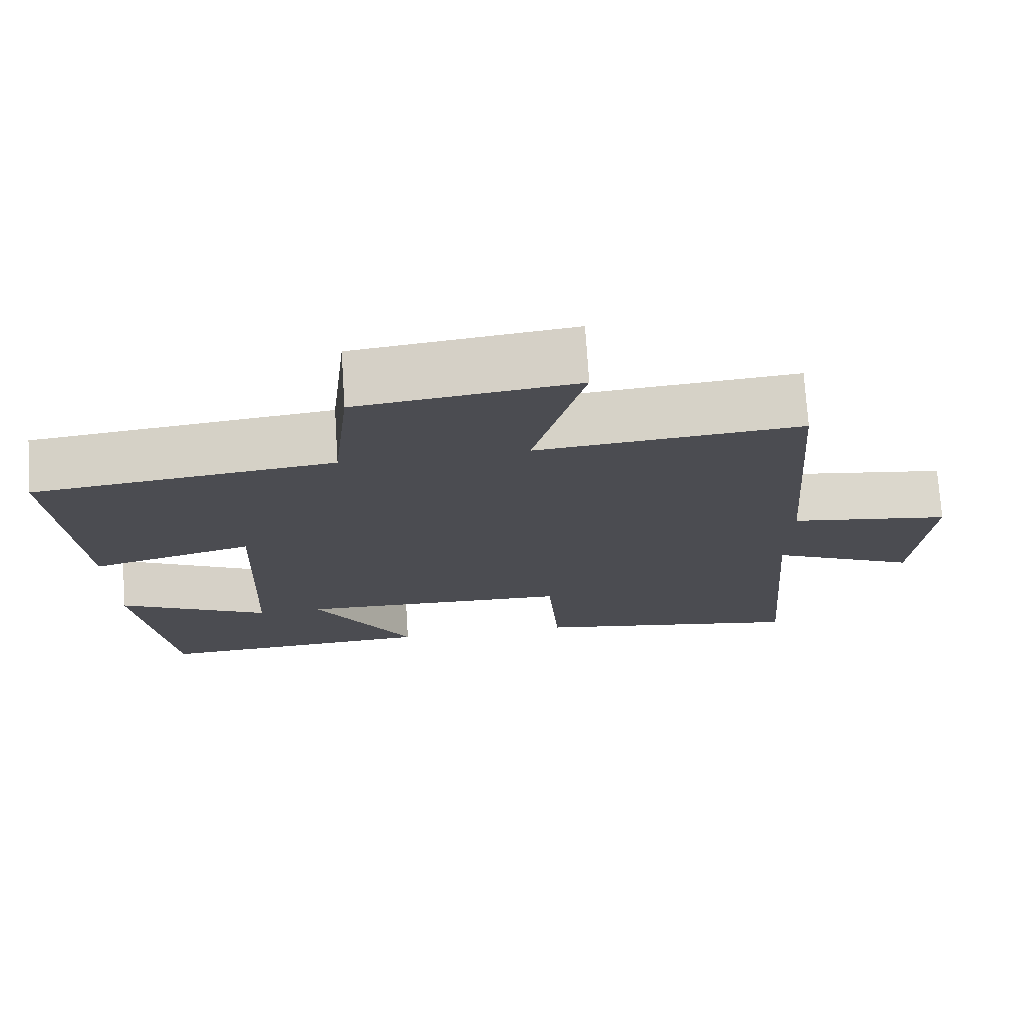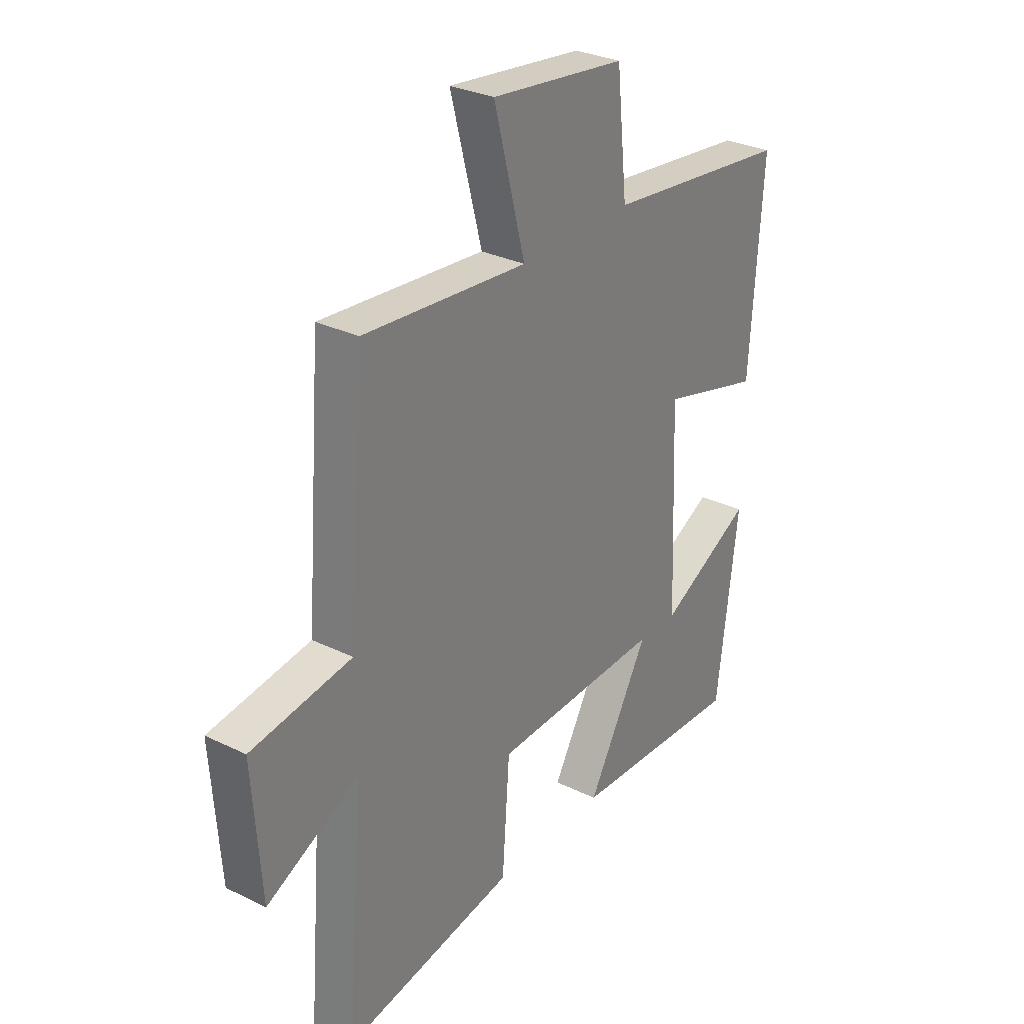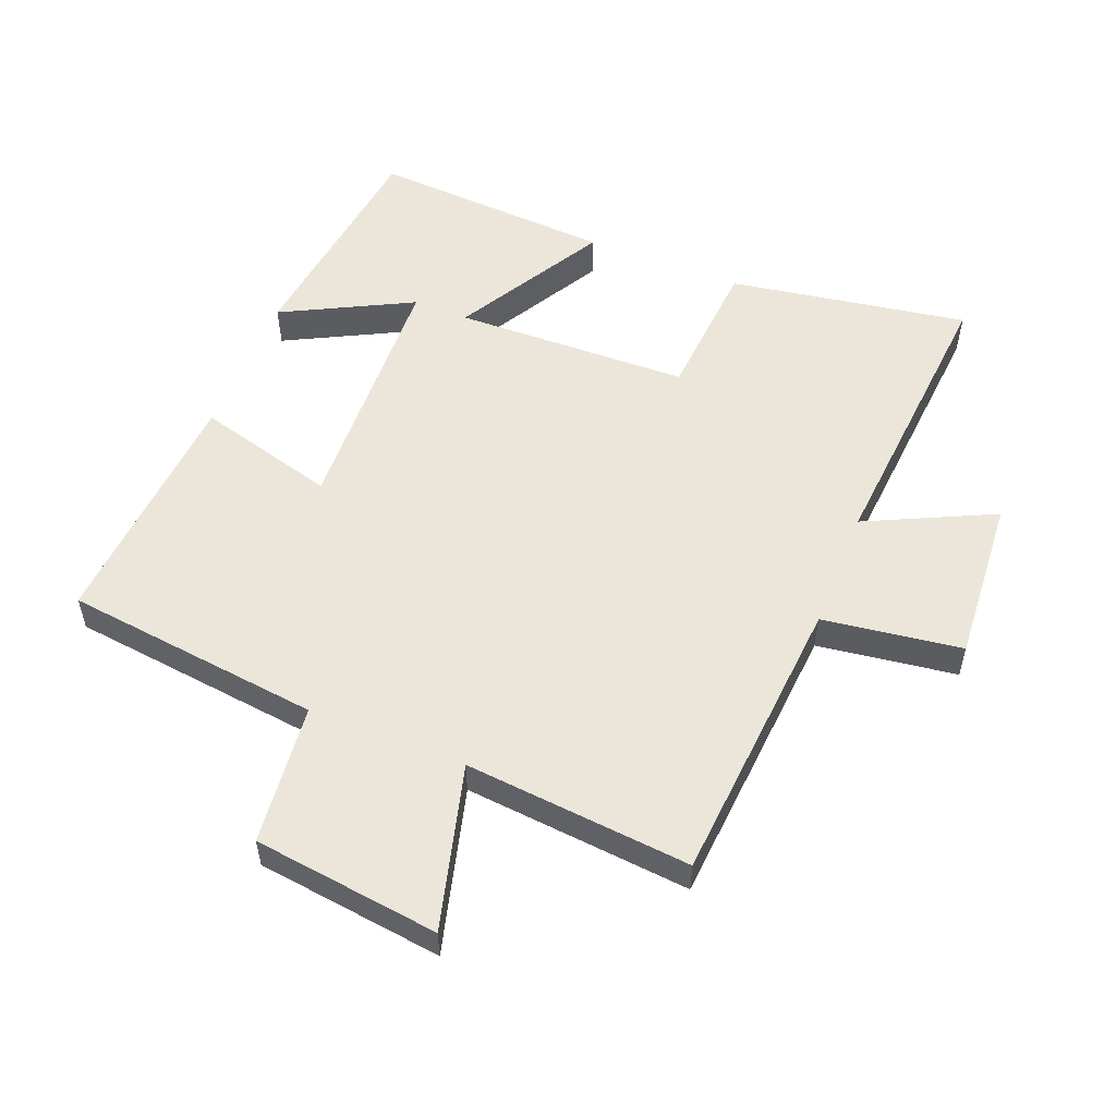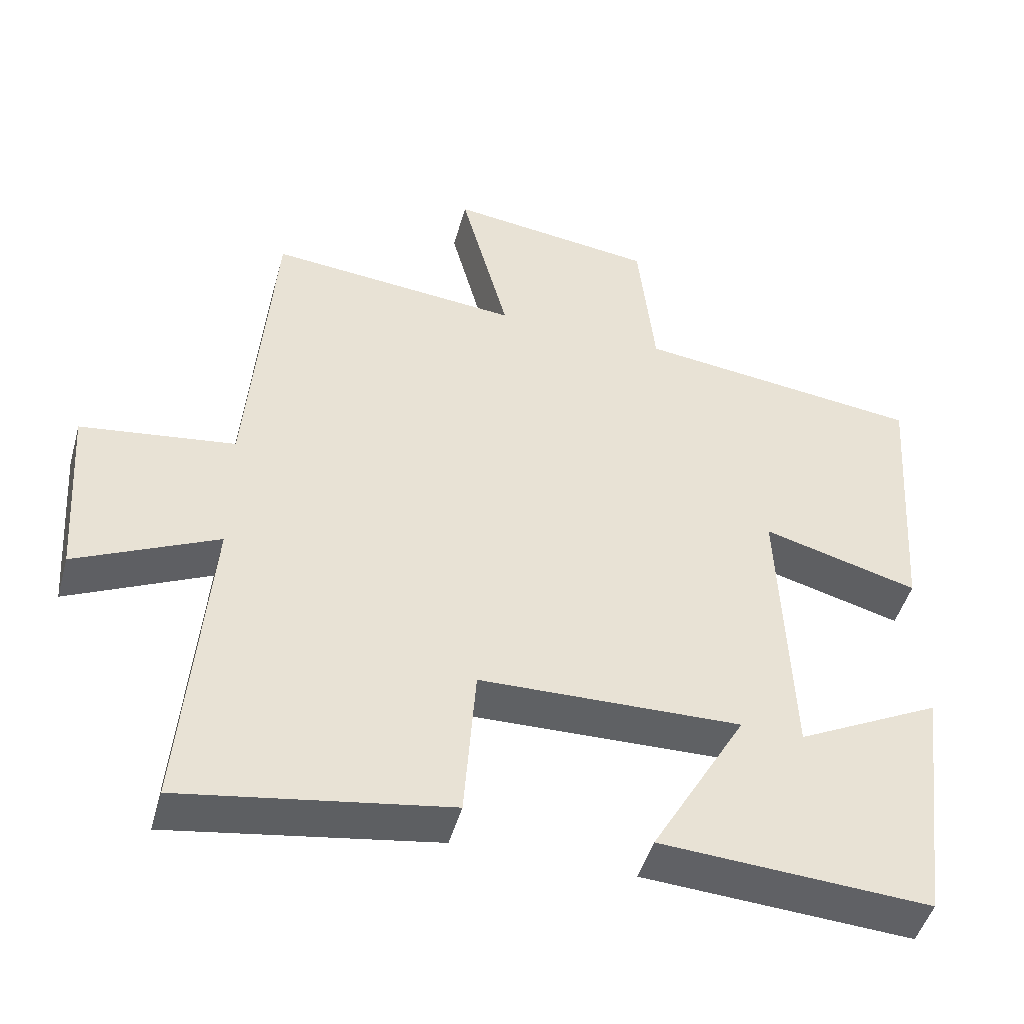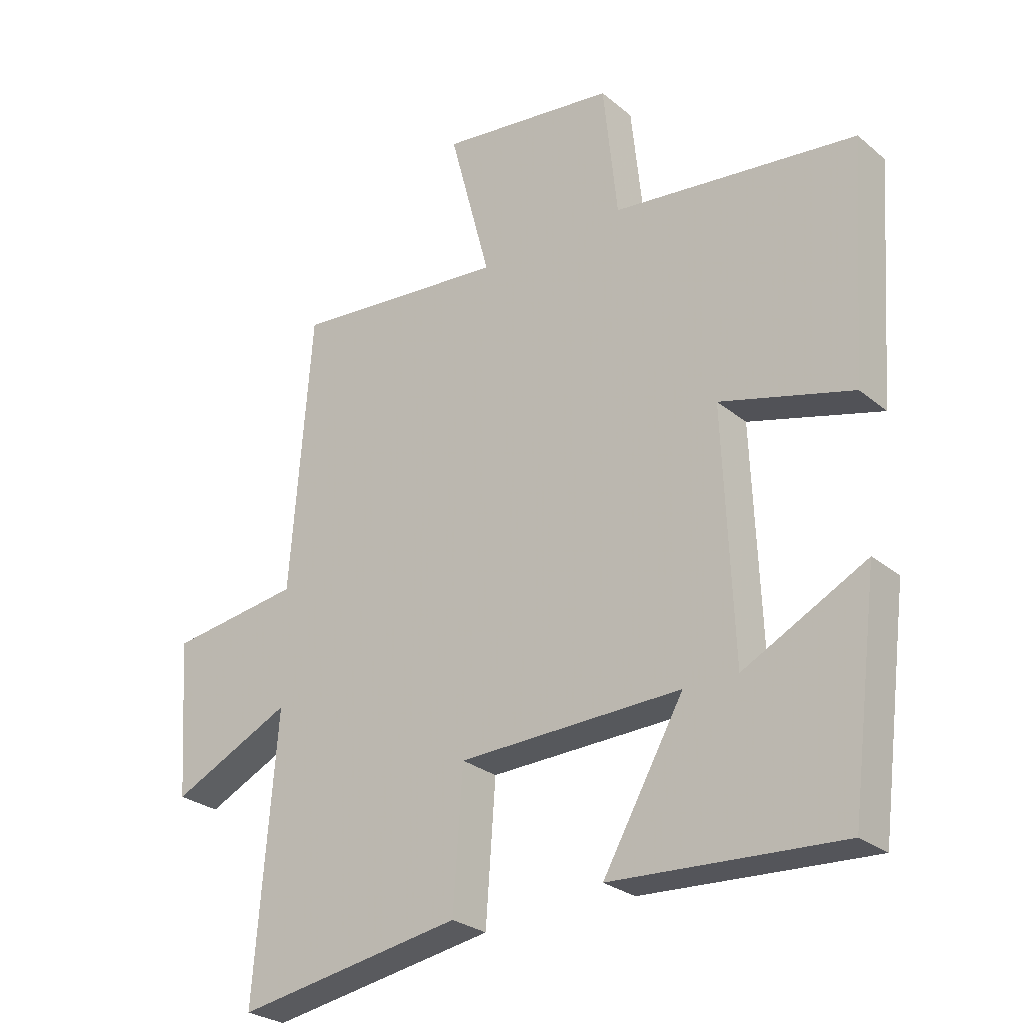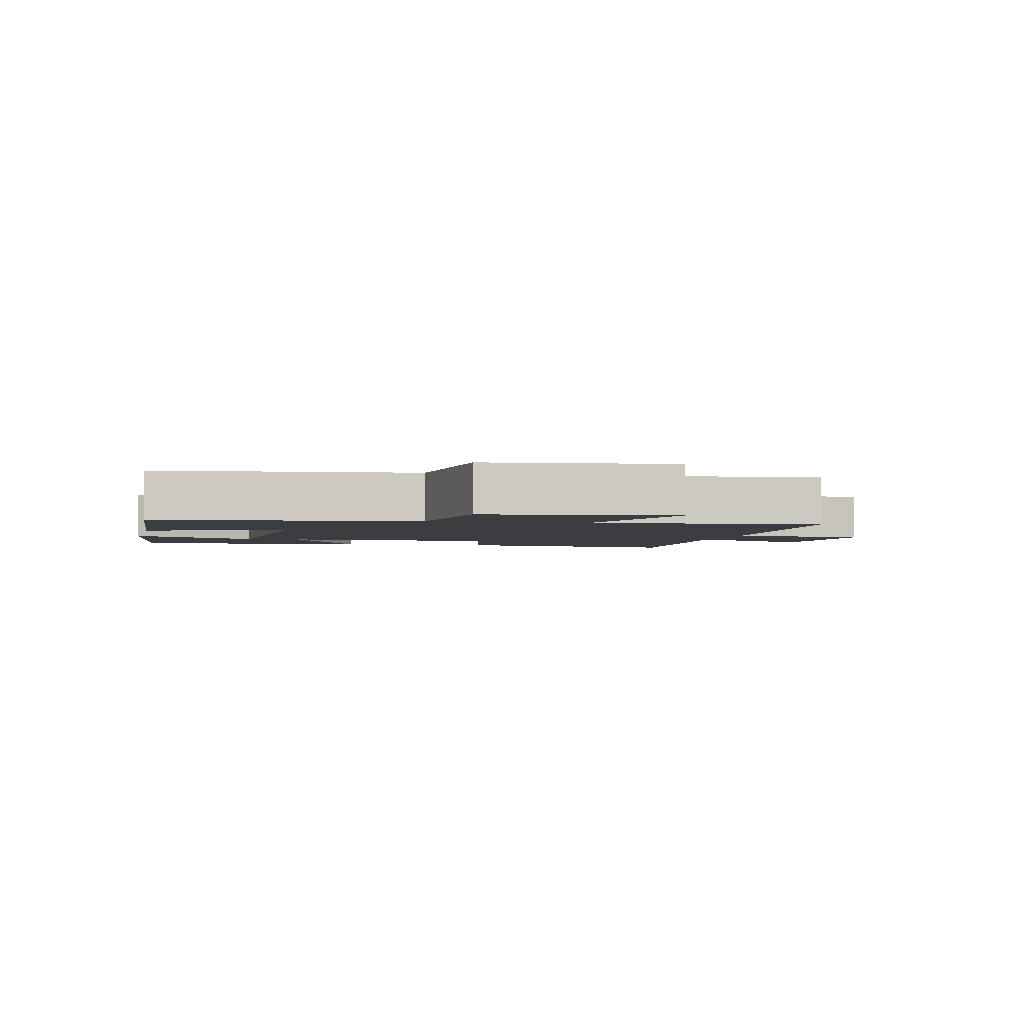
<metadata>
{"format":"obj","ext":"obj","renderer":"f3d","projection":"perspective","resolution":1024,"background":"white","views":[{"elev":74.2,"azim":-3.7,"up":"+Z"},{"elev":30.1,"azim":125.5,"up":"+Z"},{"elev":54.4,"azim":21.7,"up":"+Y"},{"elev":-47.4,"azim":164.5,"up":"+Z"},{"elev":-27.0,"azim":-141.5,"up":"+Z"},{"elev":-2.8,"azim":-13.2,"up":"+Y"}]}
</metadata>
<code>
v 0.465 0.07 0.532
v 0.5 0.07 0.081
v 0.715 0.07 0.051
v 0.697 0.07 -0.205
v 0.5 0.07 -0.111
v 0.536 0.07 -0.561
v 0.167 0.07 -0.5
v 0.151 0.07 -0.279
v -0.213 0.07 -0.269
v -0.081 0.07 -0.5
v -0.455 0.07 -0.522
v -0.5 0.07 -0.167
v -0.3 0.07 -0.27
v -0.284 0.07 0.128
v -0.5 0.07 0.069
v -0.527 0.07 0.453
v -0.129 0.07 0.5
v -0.106 0.07 0.718
v 0.182 0.07 0.754
v 0.115 0.07 0.5
v 0.465 0 0.532
v 0.5 0 0.081
v 0.715 0 0.051
v 0.697 0 -0.205
v 0.5 0 -0.111
v 0.536 0 -0.561
v 0.167 0 -0.5
v 0.151 0 -0.279
v -0.213 0 -0.269
v -0.081 0 -0.5
v -0.455 0 -0.522
v -0.5 0 -0.167
v -0.3 0 -0.27
v -0.284 0 0.128
v -0.5 0 0.069
v -0.527 0 0.453
v -0.129 0 0.5
v -0.106 0 0.718
v 0.182 0 0.754
v 0.115 0 0.5
f 17 18 19 20
f 16 17 20
f 15 16 20
f 14 15 20
f 20 1 2
f 14 20 2
f 13 14 2
f 10 11 12 13
f 9 10 13
f 9 13 2 3
f 8 9 3
f 5 6 7 8
f 5 8 3
f 3 4 5
f 40 39 38 37
f 40 37 36
f 40 36 35
f 40 35 34
f 22 21 40
f 22 40 34
f 22 34 33
f 33 32 31 30
f 33 30 29
f 23 22 33 29
f 23 29 28
f 28 27 26 25
f 23 28 25
f 25 24 23
f 1 21 22 2
f 2 22 23 3
f 3 23 24 4
f 4 24 25 5
f 5 25 26 6
f 6 26 27 7
f 7 27 28 8
f 8 28 29 9
f 9 29 30 10
f 10 30 31 11
f 11 31 32 12
f 12 32 33 13
f 13 33 34 14
f 14 34 35 15
f 15 35 36 16
f 16 36 37 17
f 17 37 38 18
f 18 38 39 19
f 19 39 40 20
f 20 40 21 1

</code>
